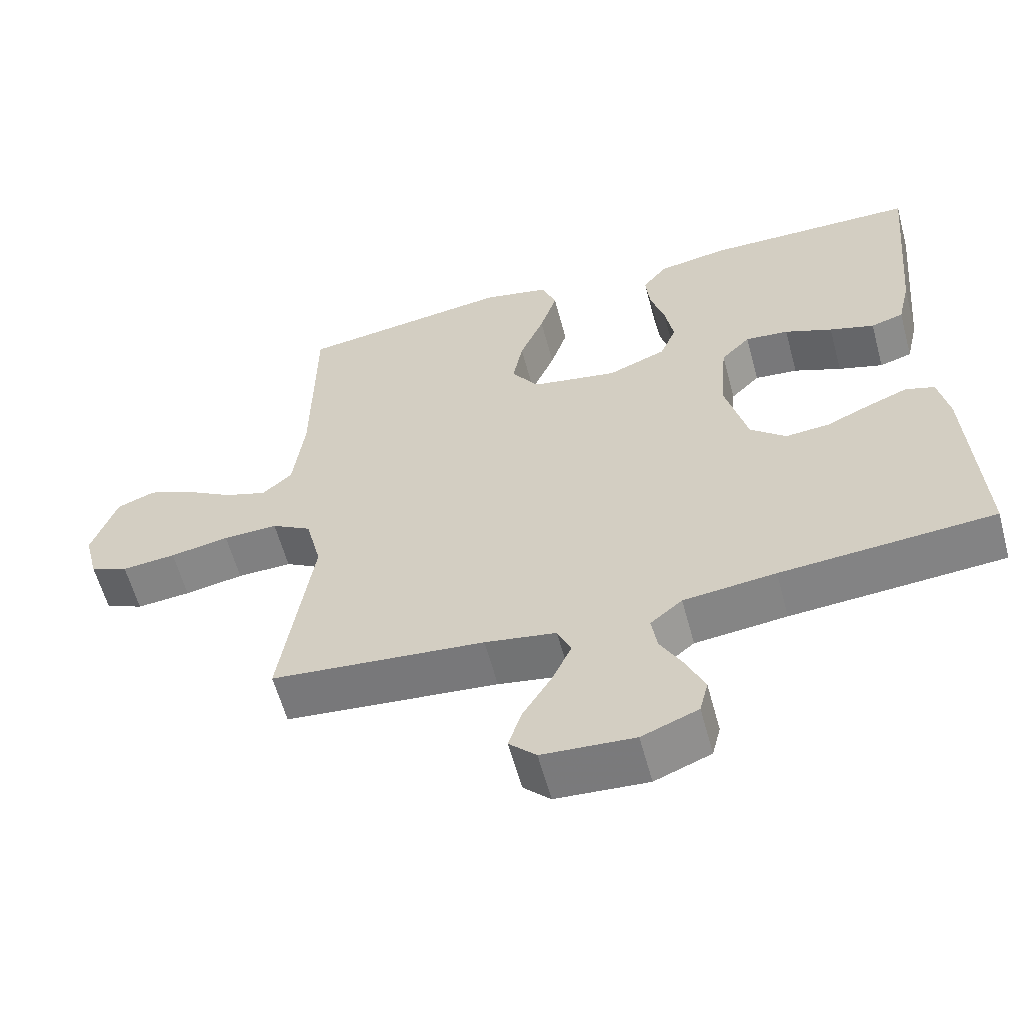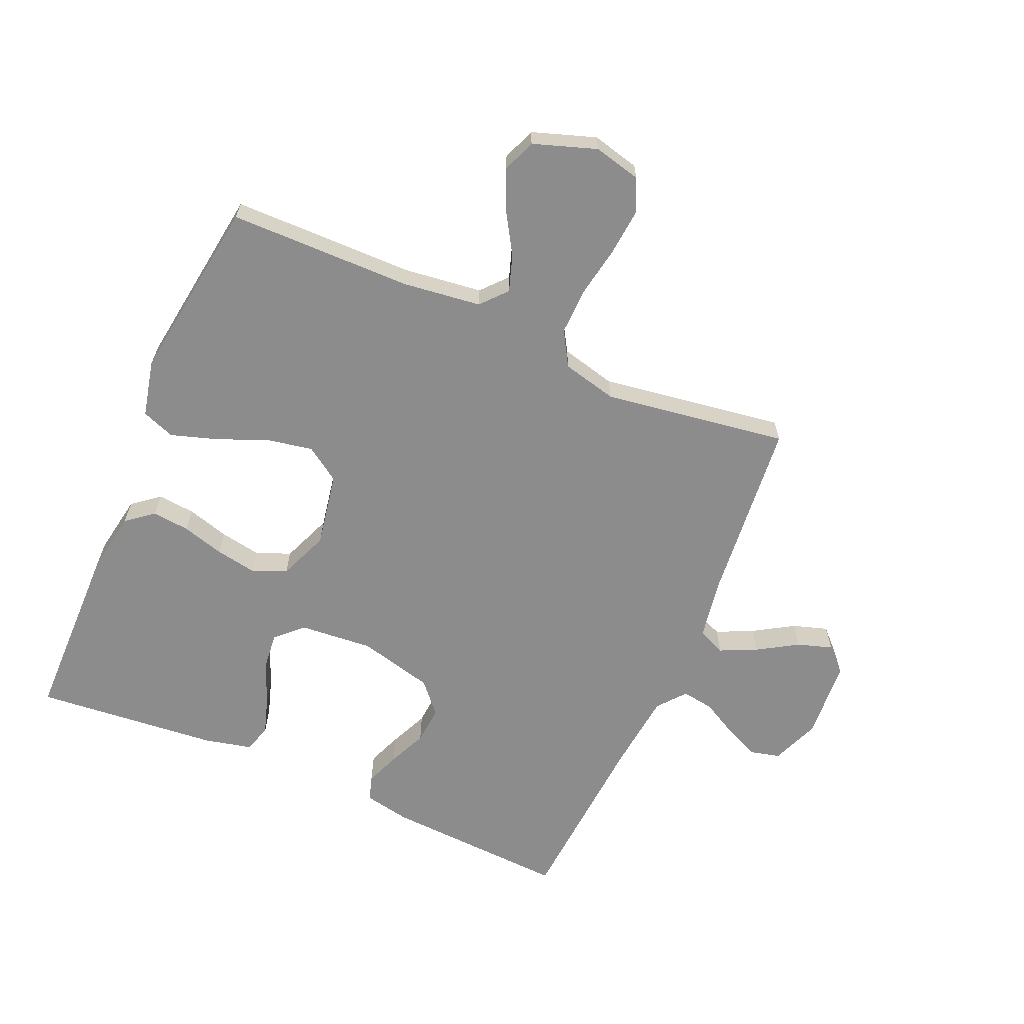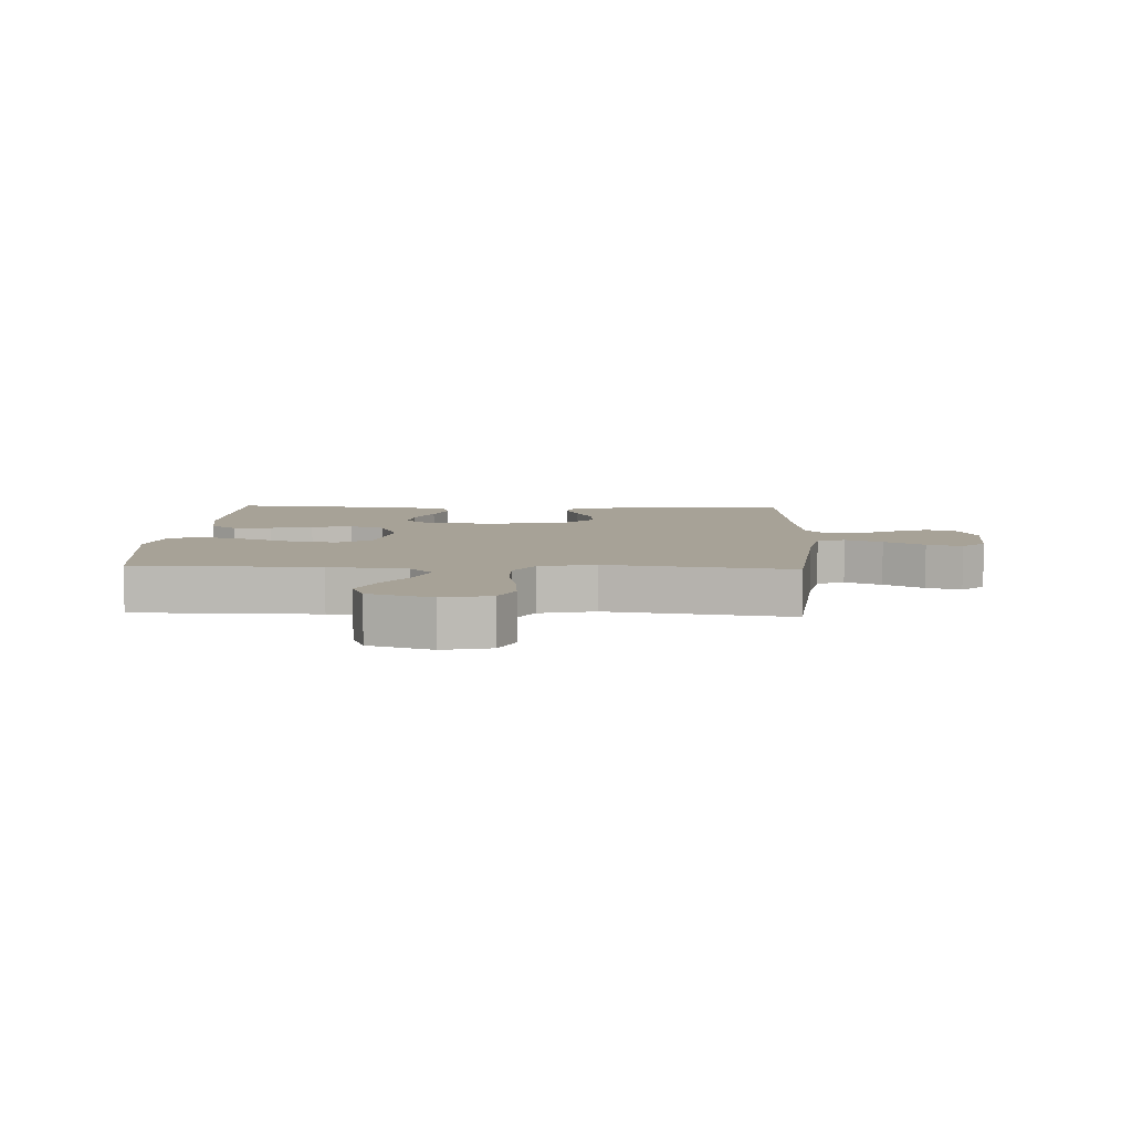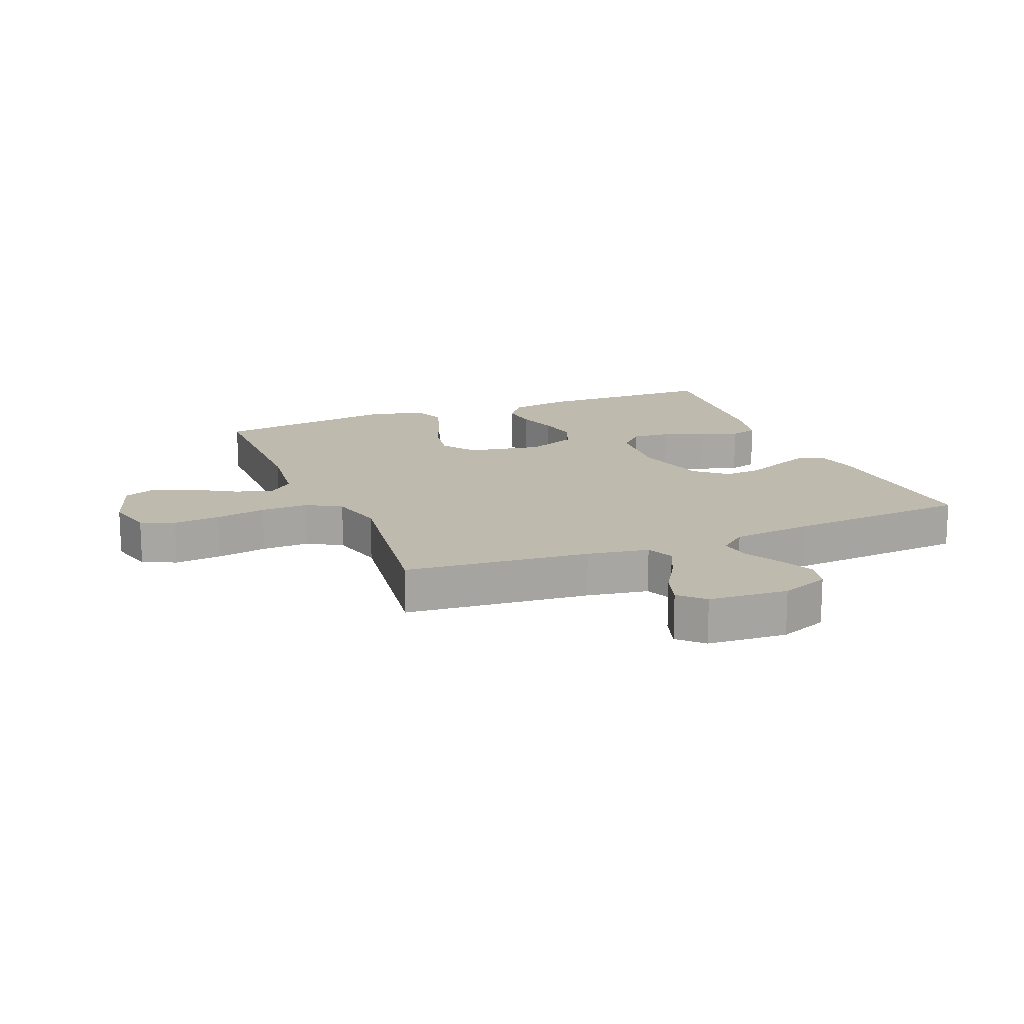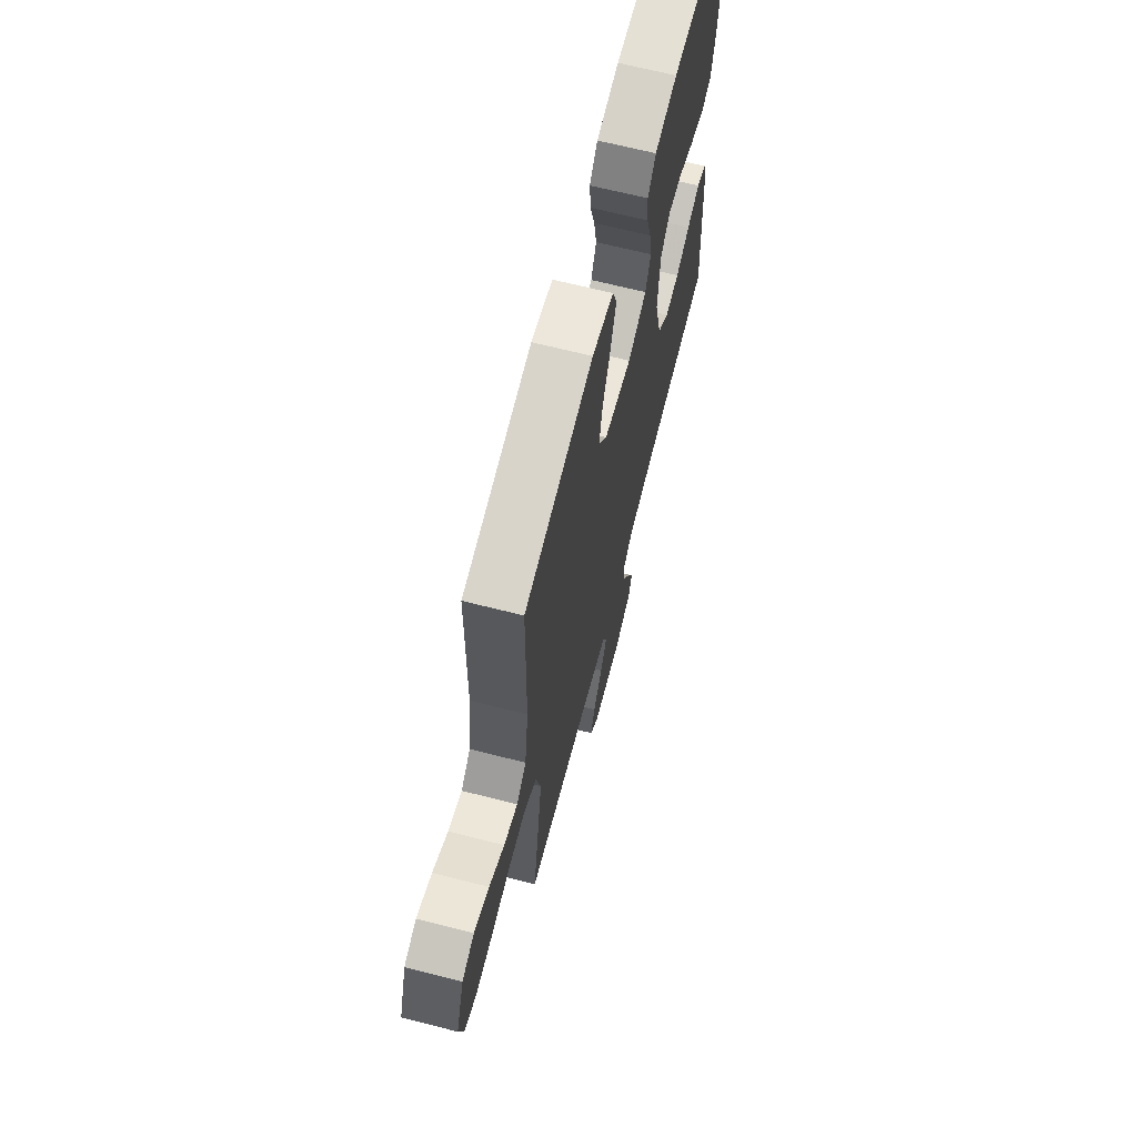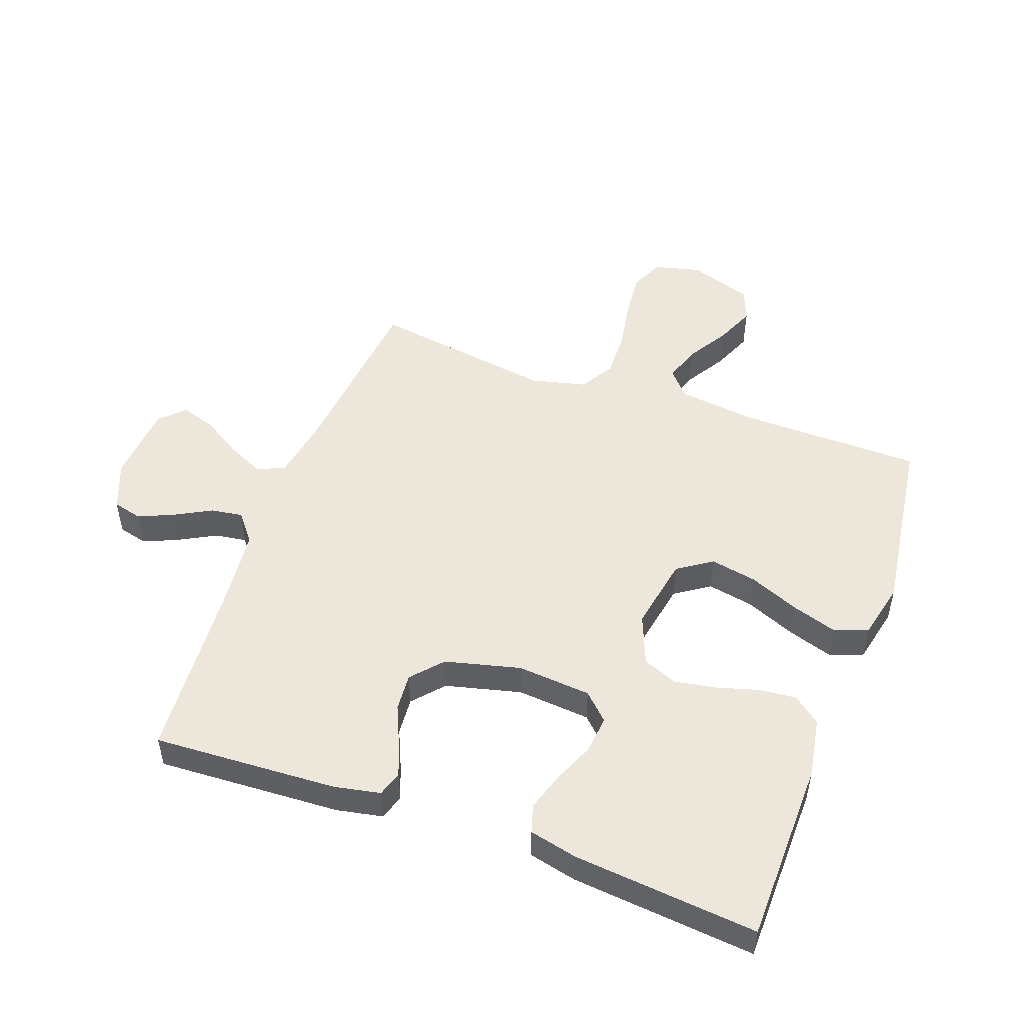
<metadata>
{"format":"obj","ext":"obj","renderer":"f3d","projection":"perspective","resolution":1024,"background":"white","views":[{"elev":-59.7,"azim":-164.9,"up":"+Z"},{"elev":-64.2,"azim":66.5,"up":"+Y"},{"elev":6.6,"azim":92.7,"up":"+Y"},{"elev":15.7,"azim":157.7,"up":"+Y"},{"elev":66.9,"azim":104.3,"up":"+Z"},{"elev":50.3,"azim":-69.9,"up":"+Y"}]}
</metadata>
<code>
v 0.5 0.07 -0.5
v 0.2 0.07 -0.529
v 0.1 0.07 -0.546
v 0.081 0.07 -0.591
v 0.109 0.07 -0.651
v 0.149 0.07 -0.716
v 0.167 0.07 -0.773
v 0.129 0.07 -0.811
v 0 0.07 -0.82
v -0.079 0.07 -0.789
v -0.091 0.07 -0.741
v -0.066 0.07 -0.684
v -0.034 0.07 -0.625
v -0.026 0.07 -0.573
v -0.071 0.07 -0.536
v -0.2 0.07 -0.522
v -0.5 0.07 -0.5
v -0.484 0.07 -0.2
v -0.469 0.07 -0.125
v -0.428 0.07 -0.112
v -0.372 0.07 -0.134
v -0.309 0.07 -0.162
v -0.247 0.07 -0.167
v -0.197 0.07 -0.123
v -0.166 0.07 0
v -0.176 0.07 0.12
v -0.217 0.07 0.162
v -0.278 0.07 0.156
v -0.345 0.07 0.128
v -0.408 0.07 0.108
v -0.454 0.07 0.122
v -0.472 0.07 0.2
v -0.5 0.07 0.5
v -0.2 0.07 0.504
v -0.102 0.07 0.487
v -0.067 0.07 0.443
v -0.073 0.07 0.382
v -0.093 0.07 0.313
v -0.105 0.07 0.246
v -0.082 0.07 0.19
v 0 0.07 0.157
v 0.121 0.07 0.179
v 0.159 0.07 0.235
v 0.145 0.07 0.31
v 0.111 0.07 0.392
v 0.087 0.07 0.467
v 0.107 0.07 0.521
v 0.2 0.07 0.542
v 0.5 0.07 0.5
v 0.503 0.07 0.2
v 0.519 0.07 0.073
v 0.561 0.07 0.036
v 0.621 0.07 0.056
v 0.687 0.07 0.096
v 0.753 0.07 0.124
v 0.807 0.07 0.103
v 0.842 0.07 0
v 0.823 0.07 -0.077
v 0.769 0.07 -0.101
v 0.693 0.07 -0.094
v 0.61 0.07 -0.079
v 0.533 0.07 -0.077
v 0.477 0.07 -0.11
v 0.455 0.07 -0.2
v 0.5 0 -0.5
v 0.2 0 -0.529
v 0.1 0 -0.546
v 0.081 0 -0.591
v 0.109 0 -0.651
v 0.149 0 -0.716
v 0.167 0 -0.773
v 0.129 0 -0.811
v 0 0 -0.82
v -0.079 0 -0.789
v -0.091 0 -0.741
v -0.066 0 -0.684
v -0.034 0 -0.625
v -0.026 0 -0.573
v -0.071 0 -0.536
v -0.2 0 -0.522
v -0.5 0 -0.5
v -0.484 0 -0.2
v -0.469 0 -0.125
v -0.428 0 -0.112
v -0.372 0 -0.134
v -0.309 0 -0.162
v -0.247 0 -0.167
v -0.197 0 -0.123
v -0.166 0 0
v -0.176 0 0.12
v -0.217 0 0.162
v -0.278 0 0.156
v -0.345 0 0.128
v -0.408 0 0.108
v -0.454 0 0.122
v -0.472 0 0.2
v -0.5 0 0.5
v -0.2 0 0.504
v -0.102 0 0.487
v -0.067 0 0.443
v -0.073 0 0.382
v -0.093 0 0.313
v -0.105 0 0.246
v -0.082 0 0.19
v 0 0 0.157
v 0.121 0 0.179
v 0.159 0 0.235
v 0.145 0 0.31
v 0.111 0 0.392
v 0.087 0 0.467
v 0.107 0 0.521
v 0.2 0 0.542
v 0.5 0 0.5
v 0.503 0 0.2
v 0.519 0 0.073
v 0.561 0 0.036
v 0.621 0 0.056
v 0.687 0 0.096
v 0.753 0 0.124
v 0.807 0 0.103
v 0.842 0 0
v 0.823 0 -0.077
v 0.769 0 -0.101
v 0.693 0 -0.094
v 0.61 0 -0.079
v 0.533 0 -0.077
v 0.477 0 -0.11
v 0.455 0 -0.2
f 58 59 60 61
f 58 61 62
f 57 58 62
f 56 57 62
f 53 54 55 56
f 52 53 56 62
f 51 52 62 63
f 47 48 49 50
f 44 45 46 47
f 43 44 47 50
f 42 43 50 51
f 35 36 37 38
f 35 38 39
f 34 35 39
f 33 34 39
f 32 33 39 40
f 28 29 30 31
f 28 31 32
f 27 28 32 40
f 19 20 21 22
f 17 18 19 22
f 16 17 22 23
f 15 16 23 24
f 10 11 12 13
f 8 9 10 13
f 8 13 14
f 5 6 7 8
f 4 5 8 14
f 3 4 14 15
f 64 1 2
f 41 42 51 63
f 26 27 40 41
f 25 26 41 63
f 24 25 63 64
f 15 24 64
f 2 3 15 64
f 125 124 123 122
f 126 125 122
f 126 122 121
f 126 121 120
f 120 119 118 117
f 126 120 117 116
f 127 126 116 115
f 114 113 112 111
f 111 110 109 108
f 114 111 108 107
f 115 114 107 106
f 102 101 100 99
f 103 102 99
f 103 99 98
f 103 98 97
f 104 103 97 96
f 95 94 93 92
f 96 95 92
f 104 96 92 91
f 86 85 84 83
f 86 83 82 81
f 87 86 81 80
f 88 87 80 79
f 77 76 75 74
f 77 74 73 72
f 78 77 72
f 72 71 70 69
f 78 72 69 68
f 79 78 68 67
f 66 65 128
f 127 115 106 105
f 105 104 91 90
f 127 105 90 89
f 128 127 89 88
f 128 88 79
f 128 79 67 66
f 1 65 66 2
f 2 66 67 3
f 3 67 68 4
f 4 68 69 5
f 5 69 70 6
f 6 70 71 7
f 7 71 72 8
f 8 72 73 9
f 9 73 74 10
f 10 74 75 11
f 11 75 76 12
f 12 76 77 13
f 13 77 78 14
f 14 78 79 15
f 15 79 80 16
f 16 80 81 17
f 17 81 82 18
f 18 82 83 19
f 19 83 84 20
f 20 84 85 21
f 21 85 86 22
f 22 86 87 23
f 23 87 88 24
f 24 88 89 25
f 25 89 90 26
f 26 90 91 27
f 27 91 92 28
f 28 92 93 29
f 29 93 94 30
f 30 94 95 31
f 31 95 96 32
f 32 96 97 33
f 33 97 98 34
f 34 98 99 35
f 35 99 100 36
f 36 100 101 37
f 37 101 102 38
f 38 102 103 39
f 39 103 104 40
f 40 104 105 41
f 41 105 106 42
f 42 106 107 43
f 43 107 108 44
f 44 108 109 45
f 45 109 110 46
f 46 110 111 47
f 47 111 112 48
f 48 112 113 49
f 49 113 114 50
f 50 114 115 51
f 51 115 116 52
f 52 116 117 53
f 53 117 118 54
f 54 118 119 55
f 55 119 120 56
f 56 120 121 57
f 57 121 122 58
f 58 122 123 59
f 59 123 124 60
f 60 124 125 61
f 61 125 126 62
f 62 126 127 63
f 63 127 128 64
f 64 128 65 1

</code>
